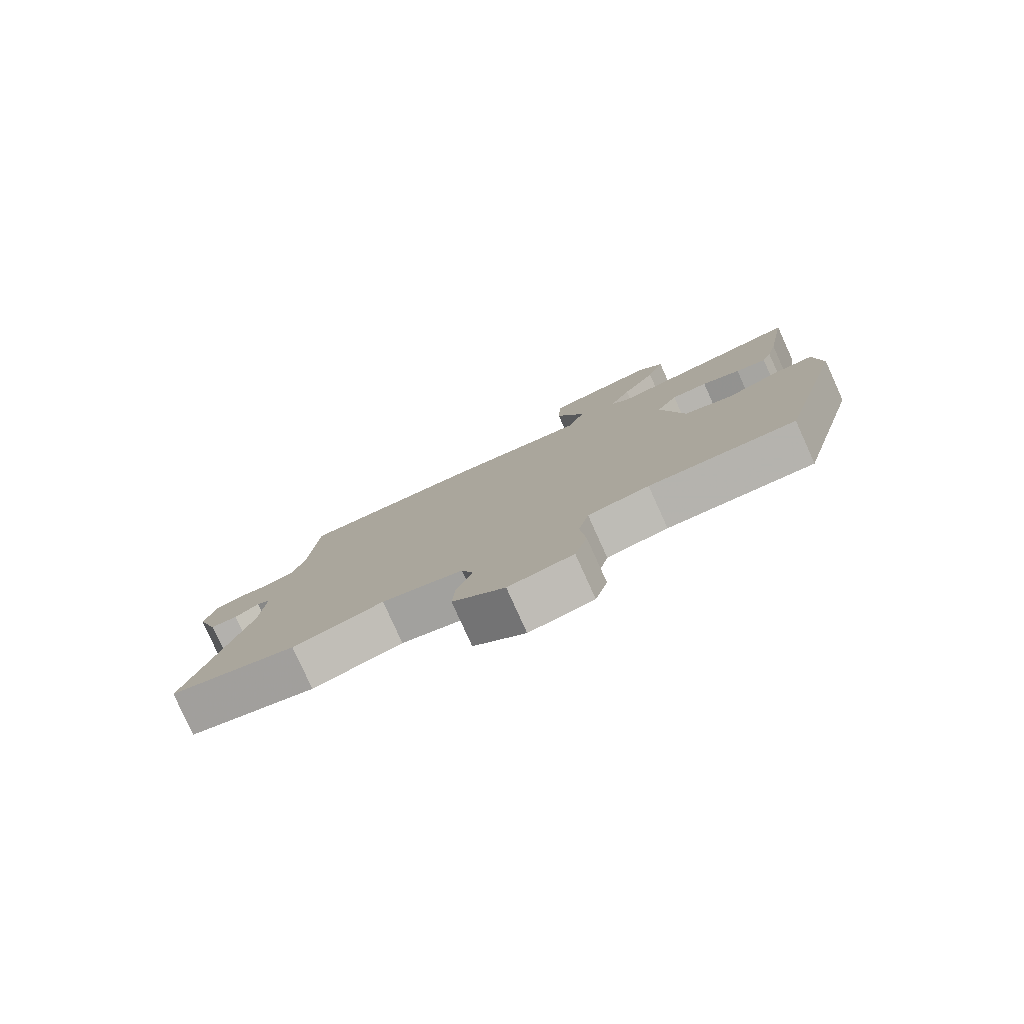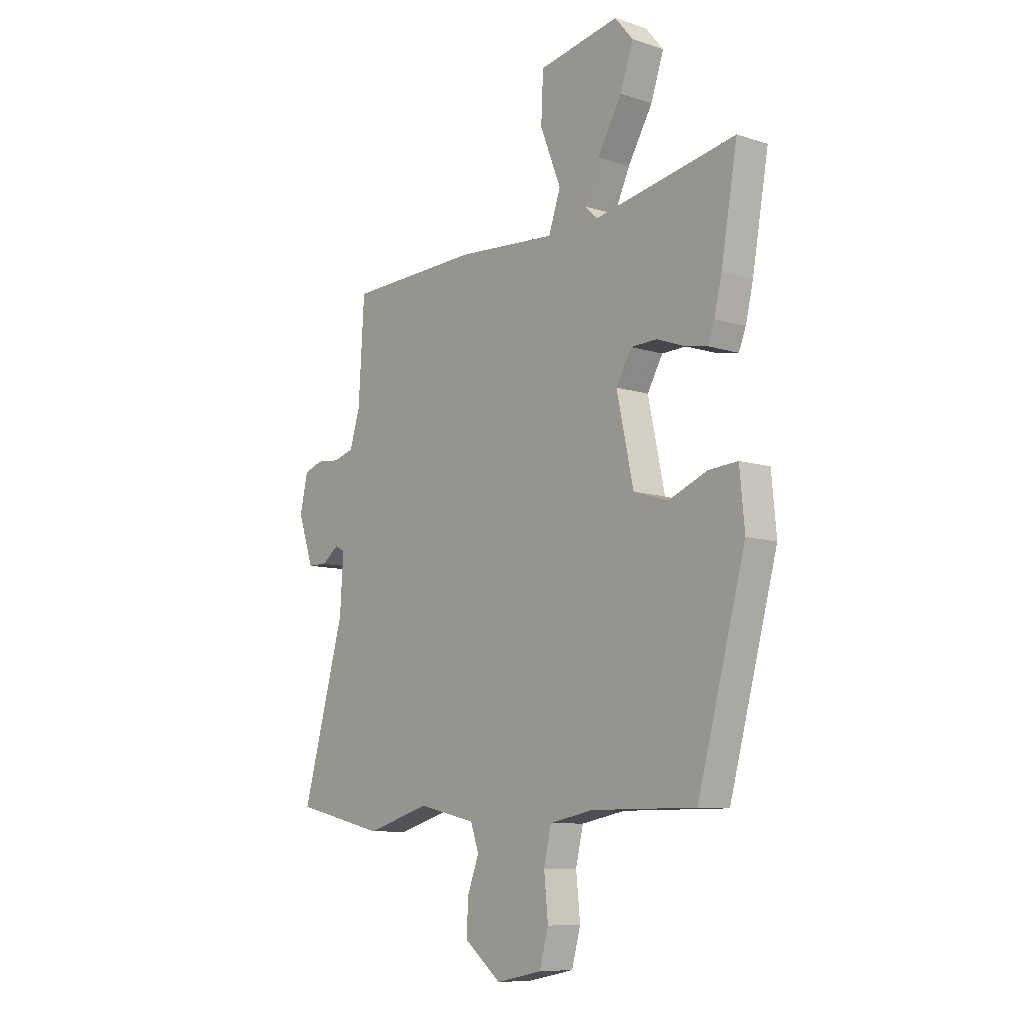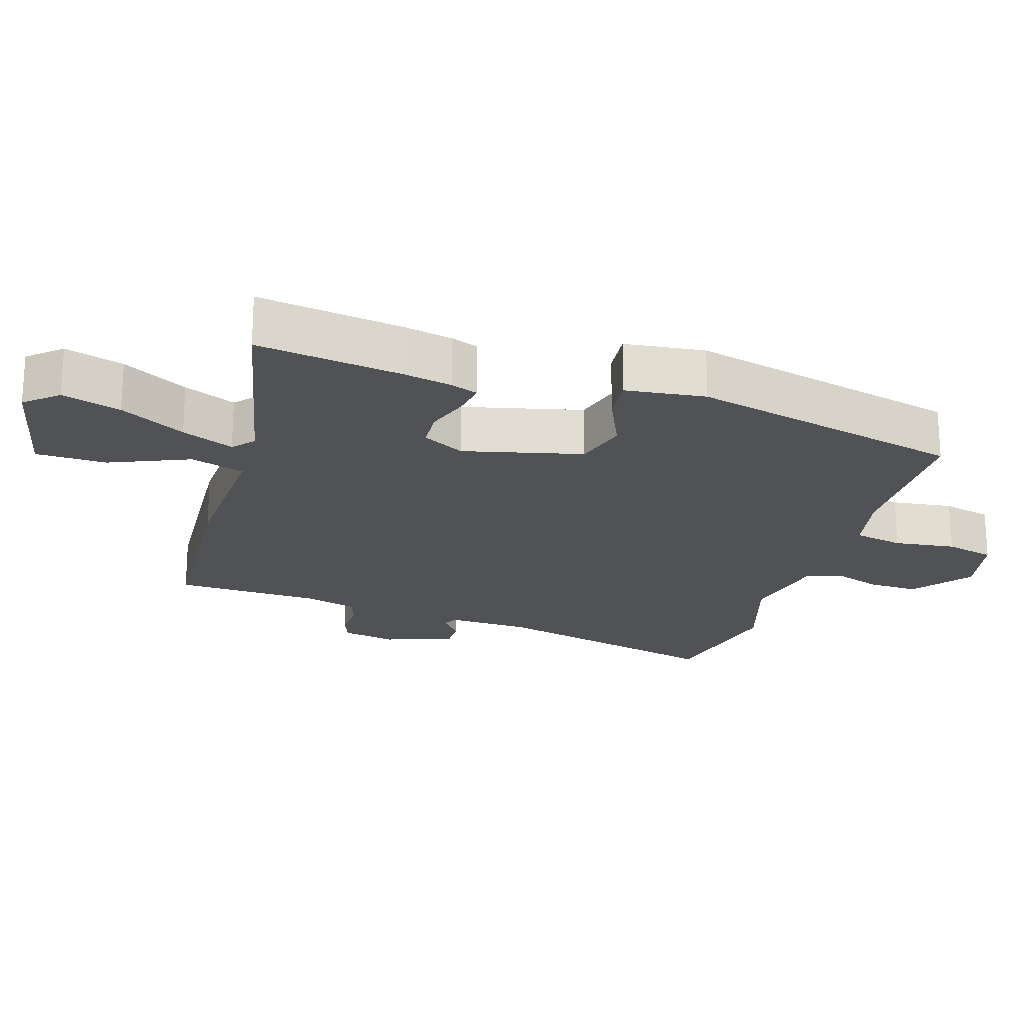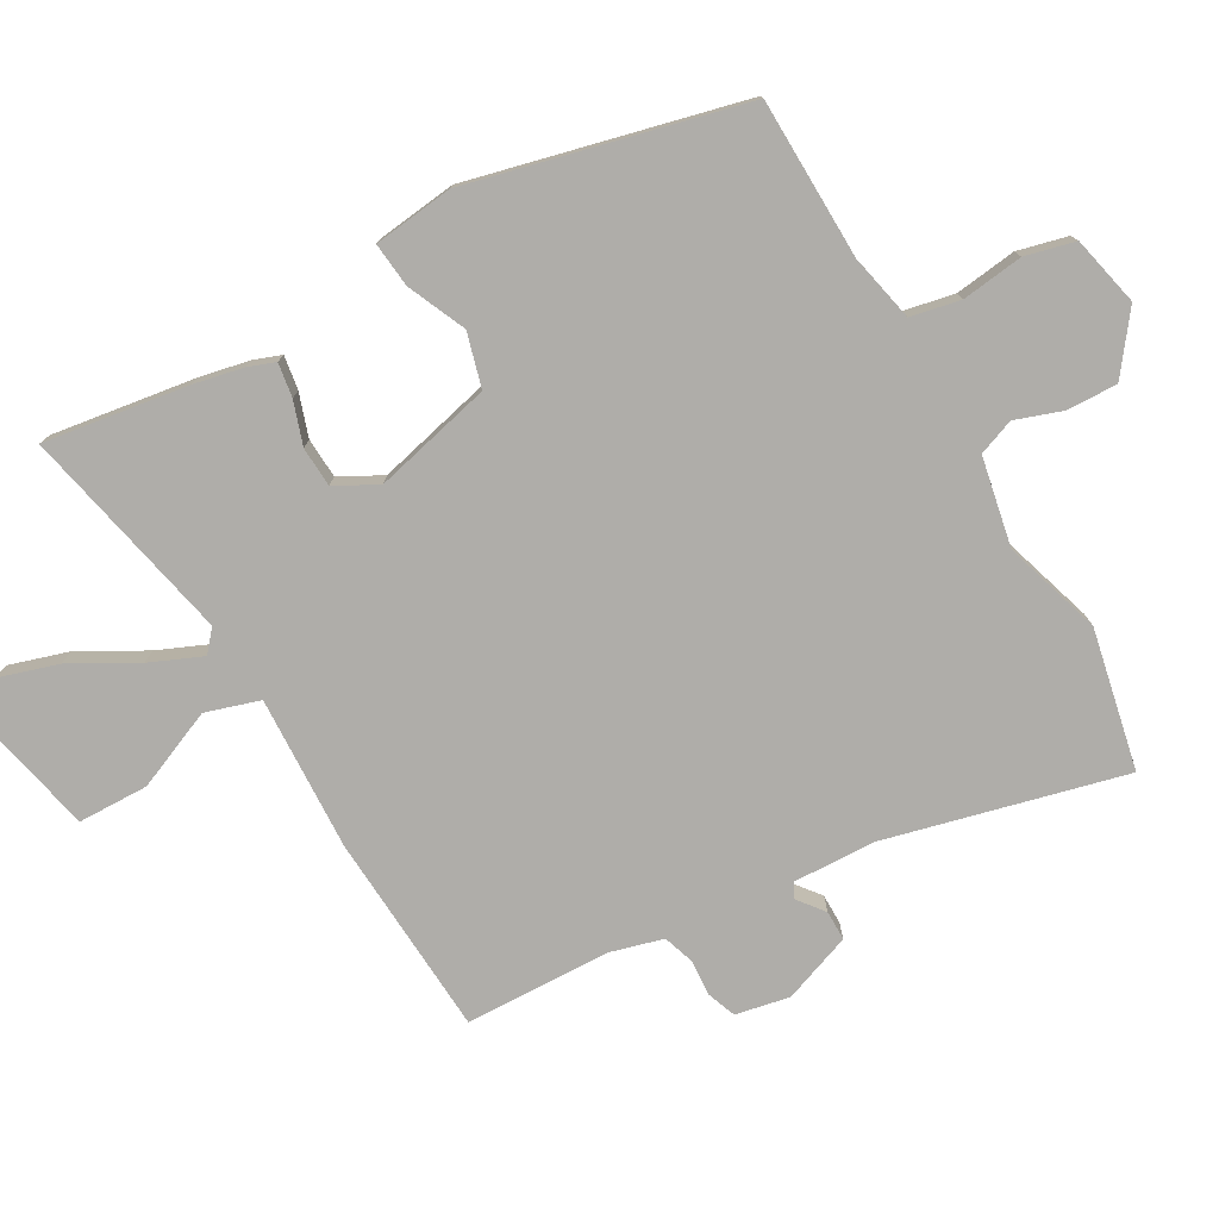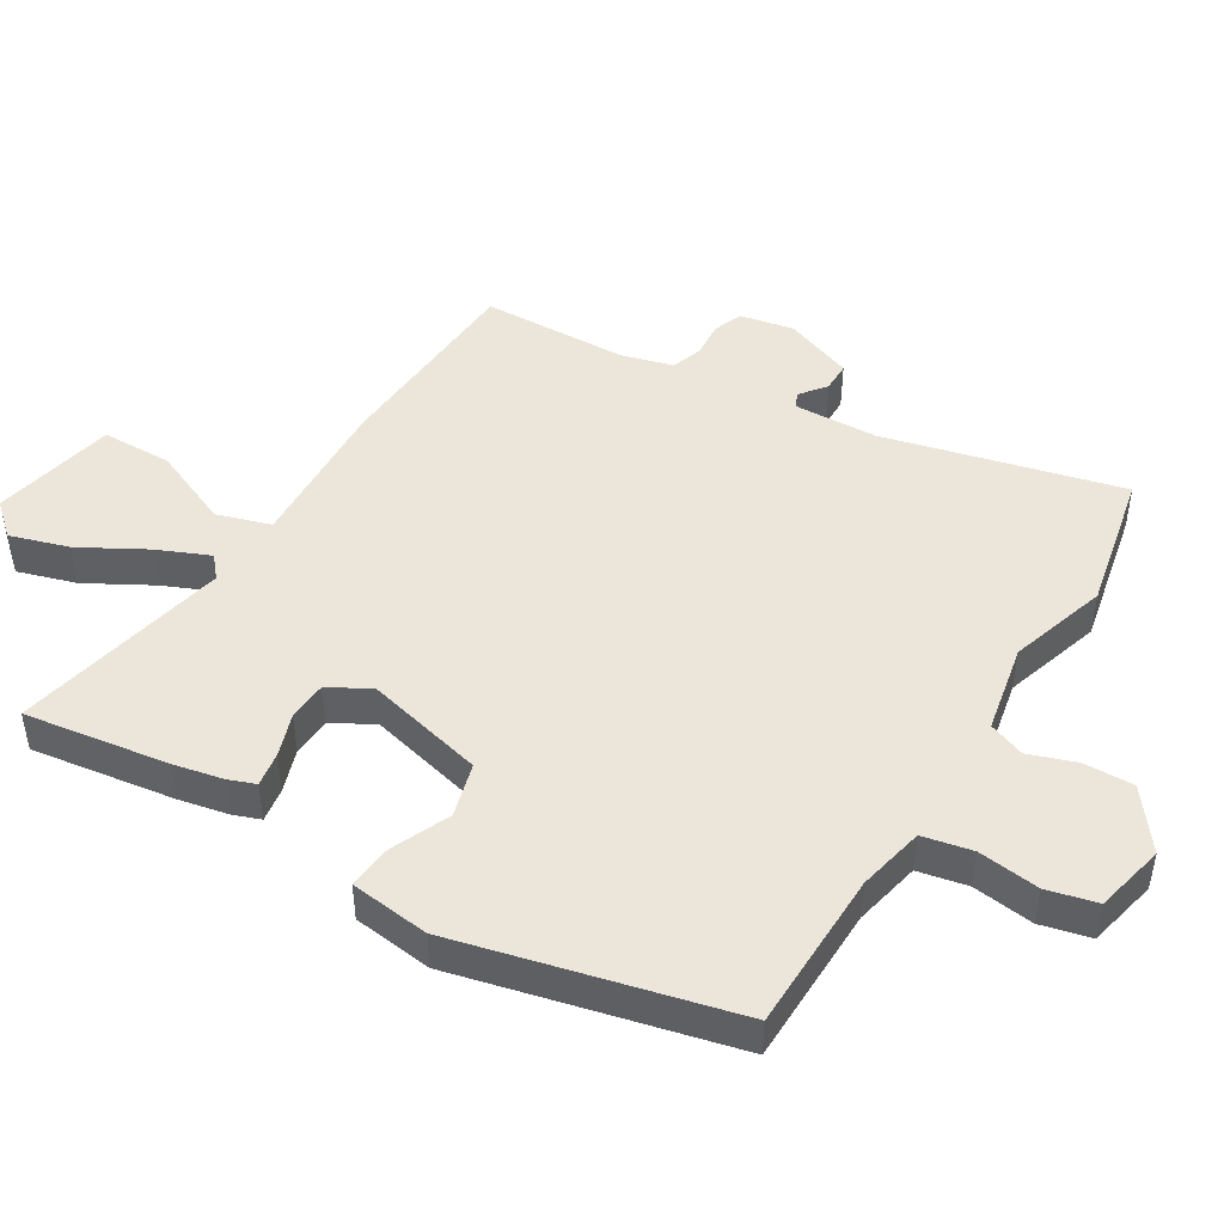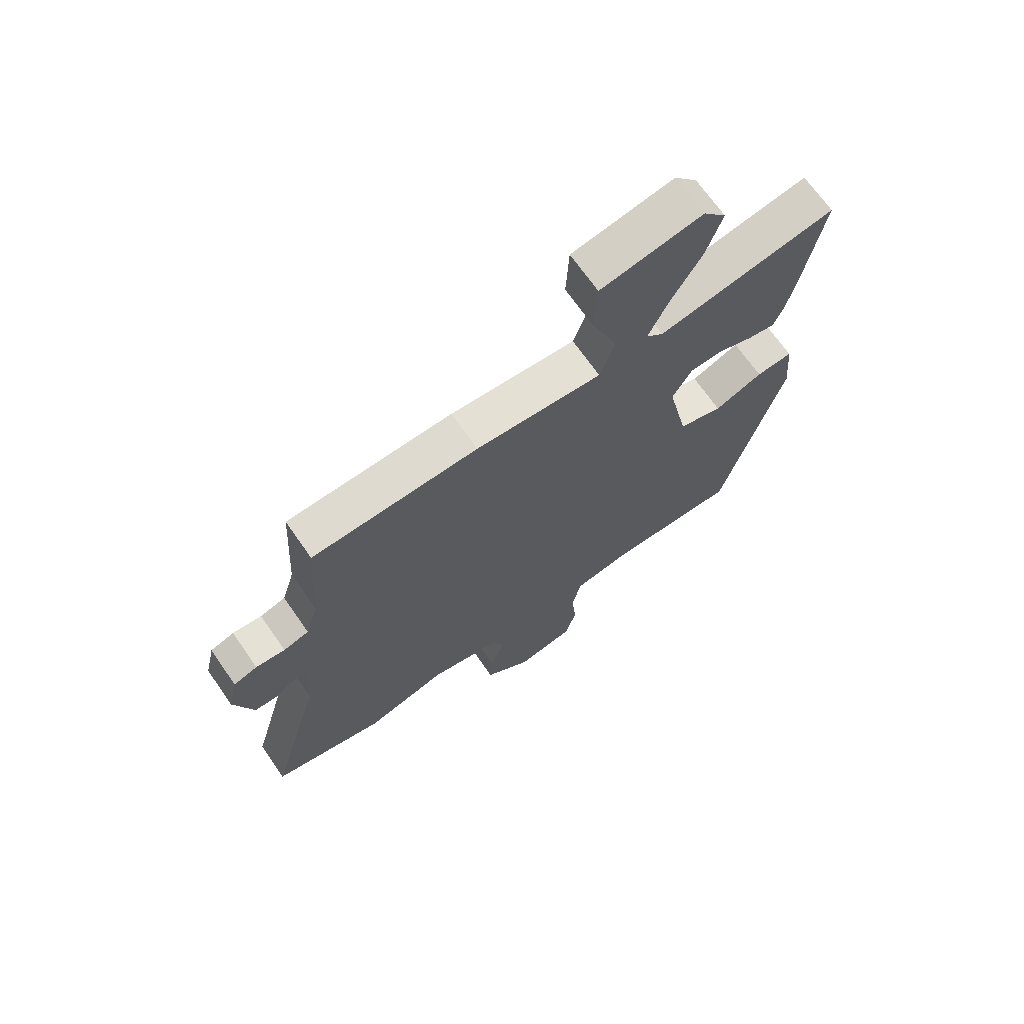
<metadata>
{"format":"obj","ext":"obj","renderer":"f3d","projection":"perspective","resolution":1024,"background":"white","views":[{"elev":-80.0,"azim":24.3,"up":"+Z"},{"elev":-9.2,"azim":49.7,"up":"+Z"},{"elev":-21.1,"azim":74.2,"up":"+Y"},{"elev":-77.3,"azim":121.1,"up":"+Y"},{"elev":47.1,"azim":122.7,"up":"+Y"},{"elev":68.9,"azim":-34.8,"up":"+Z"}]}
</metadata>
<code>
v 0.507 0.07 0.538
v 0.47 0.07 0.326
v 0.453 0.07 0.254
v 0.437 0.07 0.214
v 0.387 0.07 0.223
v 0.324 0.07 0.246
v 0.265 0.07 0.244
v 0.23 0.07 0.183
v 0.268 0.07 0.007
v 0.347 0.07 -0.017
v 0.434 0.07 0.019
v 0.5 0.07 0.024
v 0.511 0.07 -0.094
v 0.402 0.07 -0.495
v 0.165 0.07 -0.494
v 0.066 0.07 -0.513
v 0.049 0.07 -0.586
v 0.058 0.07 -0.677
v 0.038 0.07 -0.75
v -0.066 0.07 -0.771
v -0.15 0.07 -0.704
v -0.146 0.07 -0.63
v -0.12 0.07 -0.561
v -0.139 0.07 -0.507
v -0.27 0.07 -0.478
v -0.416 0.07 -0.52
v -0.621 0.07 -0.472
v -0.525 0.07 -0.125
v -0.517 0.07 -0.002
v -0.539 0.07 0.009
v -0.578 0.07 -0.02
v -0.622 0.07 -0.019
v -0.657 0.07 0.084
v -0.639 0.07 0.163
v -0.596 0.07 0.178
v -0.543 0.07 0.173
v -0.497 0.07 0.187
v -0.474 0.07 0.263
v -0.461 0.07 0.479
v -0.161 0.07 0.49
v 0.066 0.07 0.474
v 0.093 0.07 0.553
v 0.046 0.07 0.672
v 0.051 0.07 0.776
v 0.234 0.07 0.811
v 0.275 0.07 0.762
v 0.246 0.07 0.676
v 0.19 0.07 0.581
v 0.155 0.07 0.505
v 0.186 0.07 0.477
v 0.507 0 0.538
v 0.47 0 0.326
v 0.453 0 0.254
v 0.437 0 0.214
v 0.387 0 0.223
v 0.324 0 0.246
v 0.265 0 0.244
v 0.23 0 0.183
v 0.268 0 0.007
v 0.347 0 -0.017
v 0.434 0 0.019
v 0.5 0 0.024
v 0.511 0 -0.094
v 0.402 0 -0.495
v 0.165 0 -0.494
v 0.066 0 -0.513
v 0.049 0 -0.586
v 0.058 0 -0.677
v 0.038 0 -0.75
v -0.066 0 -0.771
v -0.15 0 -0.704
v -0.146 0 -0.63
v -0.12 0 -0.561
v -0.139 0 -0.507
v -0.27 0 -0.478
v -0.416 0 -0.52
v -0.621 0 -0.472
v -0.525 0 -0.125
v -0.517 0 -0.002
v -0.539 0 0.009
v -0.578 0 -0.02
v -0.622 0 -0.019
v -0.657 0 0.084
v -0.639 0 0.163
v -0.596 0 0.178
v -0.543 0 0.173
v -0.497 0 0.187
v -0.474 0 0.263
v -0.461 0 0.479
v -0.161 0 0.49
v 0.066 0 0.474
v 0.093 0 0.553
v 0.046 0 0.672
v 0.051 0 0.776
v 0.234 0 0.811
v 0.275 0 0.762
v 0.246 0 0.676
v 0.19 0 0.581
v 0.155 0 0.505
v 0.186 0 0.477
f 45 46 47 48
f 45 48 49
f 42 43 44 45
f 41 42 45 49
f 38 39 40 41
f 37 38 41 49
f 33 34 35 36
f 33 36 37
f 30 31 32 33
f 29 30 33 37
f 28 29 37 49
f 25 26 27 28
f 24 25 28 49
f 20 21 22 23
f 18 19 20 23
f 17 18 23 24
f 16 17 24 49
f 12 13 14 15
f 10 11 12 15
f 9 10 15 16
f 8 9 16 49
f 3 4 5 6
f 3 6 7
f 50 1 2 3
f 50 3 7
f 7 8 49 50
f 98 97 96 95
f 99 98 95
f 95 94 93 92
f 99 95 92 91
f 91 90 89 88
f 99 91 88 87
f 86 85 84 83
f 87 86 83
f 83 82 81 80
f 87 83 80 79
f 99 87 79 78
f 78 77 76 75
f 99 78 75 74
f 73 72 71 70
f 73 70 69 68
f 74 73 68 67
f 99 74 67 66
f 65 64 63 62
f 65 62 61 60
f 66 65 60 59
f 99 66 59 58
f 56 55 54 53
f 57 56 53
f 53 52 51 100
f 57 53 100
f 100 99 58 57
f 1 51 52 2
f 2 52 53 3
f 3 53 54 4
f 4 54 55 5
f 5 55 56 6
f 6 56 57 7
f 7 57 58 8
f 8 58 59 9
f 9 59 60 10
f 10 60 61 11
f 11 61 62 12
f 12 62 63 13
f 13 63 64 14
f 14 64 65 15
f 15 65 66 16
f 16 66 67 17
f 17 67 68 18
f 18 68 69 19
f 19 69 70 20
f 20 70 71 21
f 21 71 72 22
f 22 72 73 23
f 23 73 74 24
f 24 74 75 25
f 25 75 76 26
f 26 76 77 27
f 27 77 78 28
f 28 78 79 29
f 29 79 80 30
f 30 80 81 31
f 31 81 82 32
f 32 82 83 33
f 33 83 84 34
f 34 84 85 35
f 35 85 86 36
f 36 86 87 37
f 37 87 88 38
f 38 88 89 39
f 39 89 90 40
f 40 90 91 41
f 41 91 92 42
f 42 92 93 43
f 43 93 94 44
f 44 94 95 45
f 45 95 96 46
f 46 96 97 47
f 47 97 98 48
f 48 98 99 49
f 49 99 100 50
f 50 100 51 1

</code>
